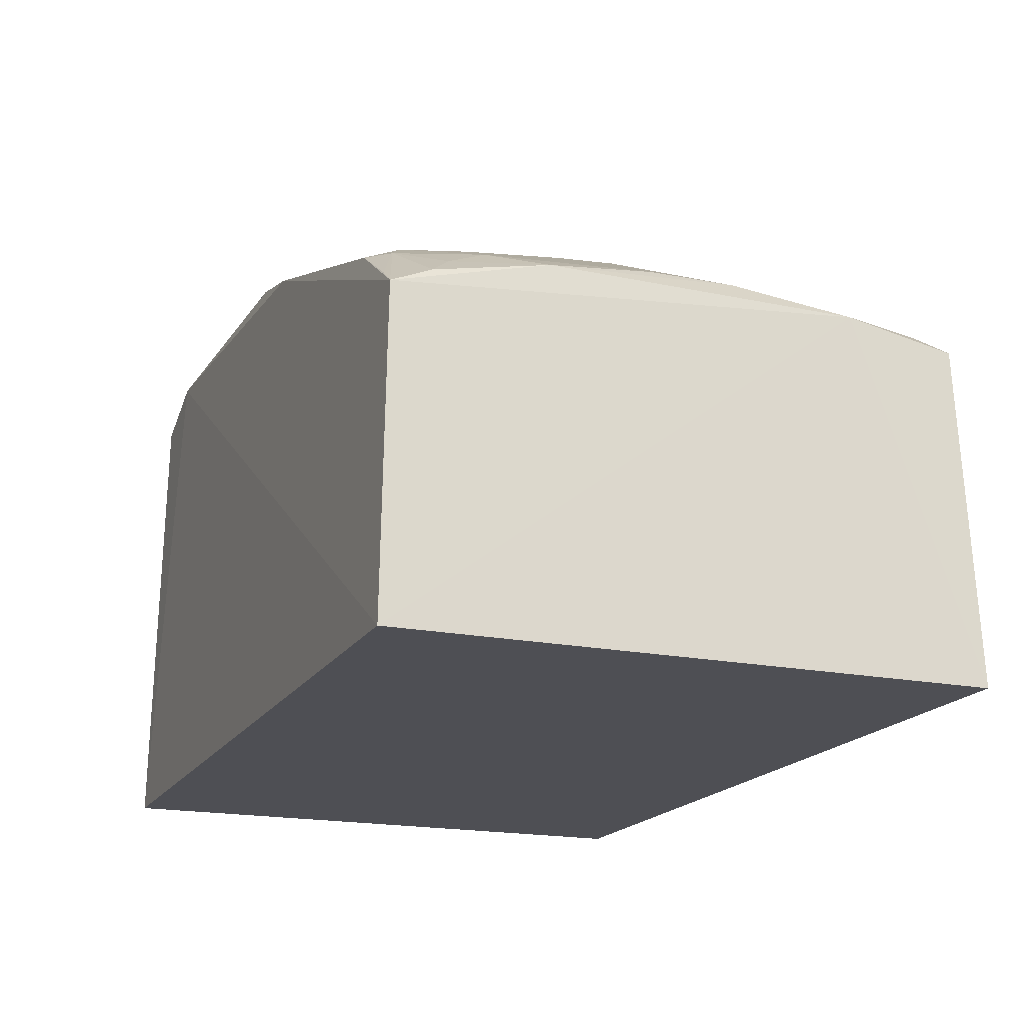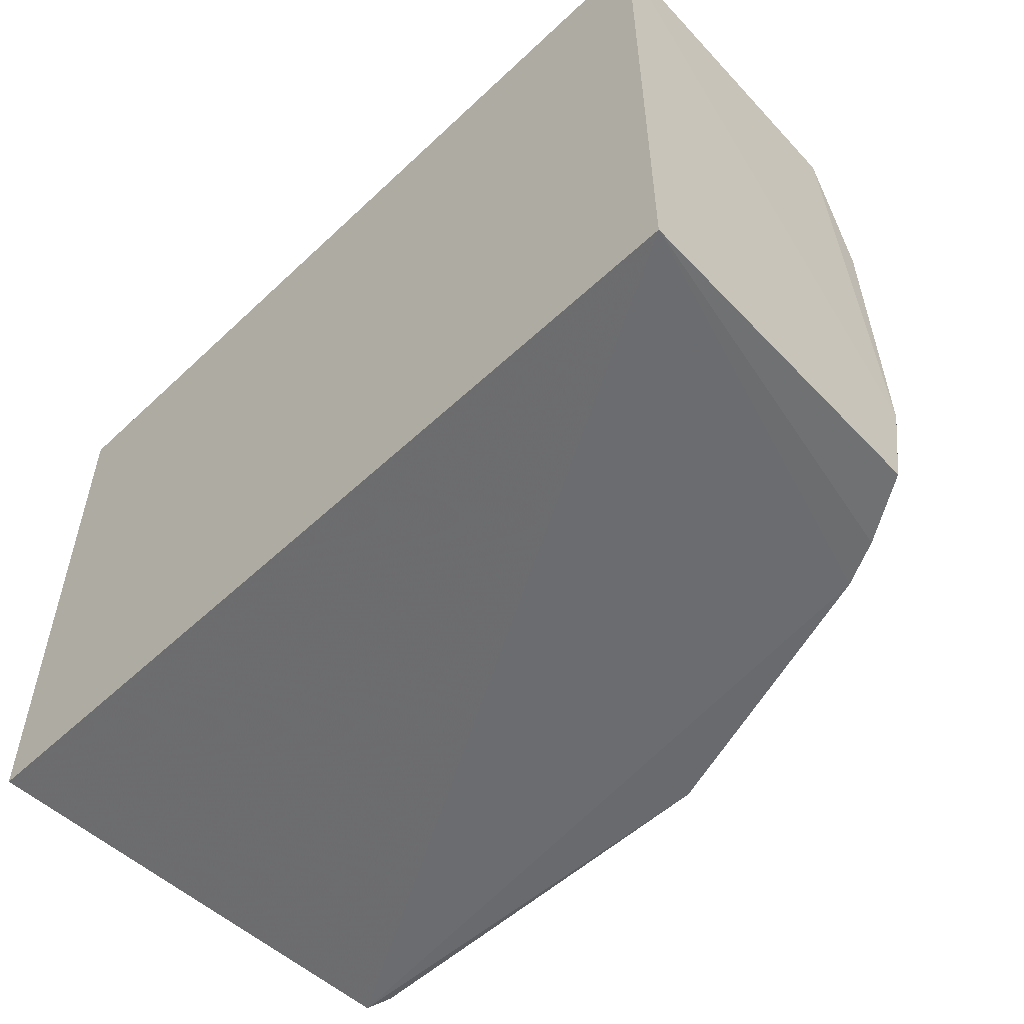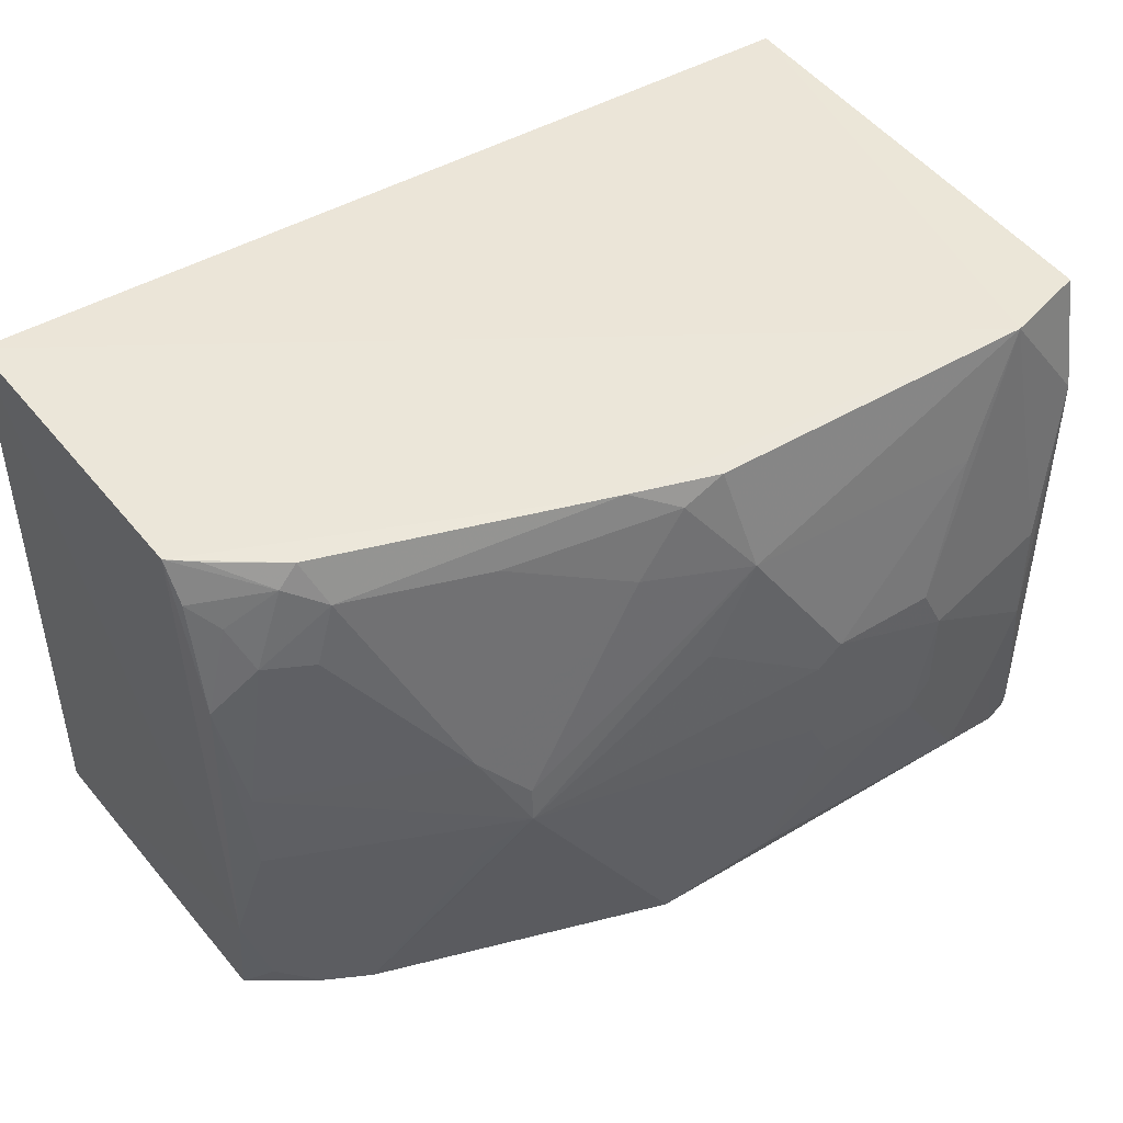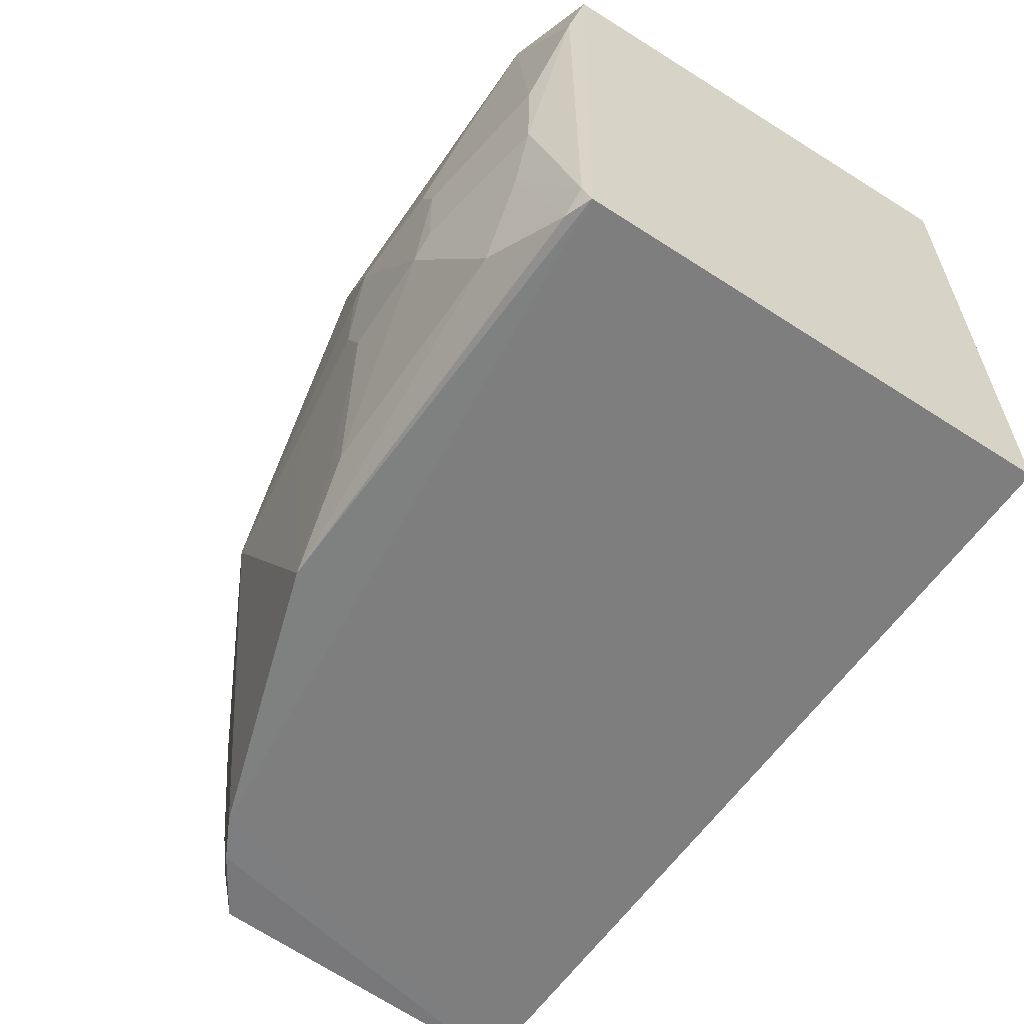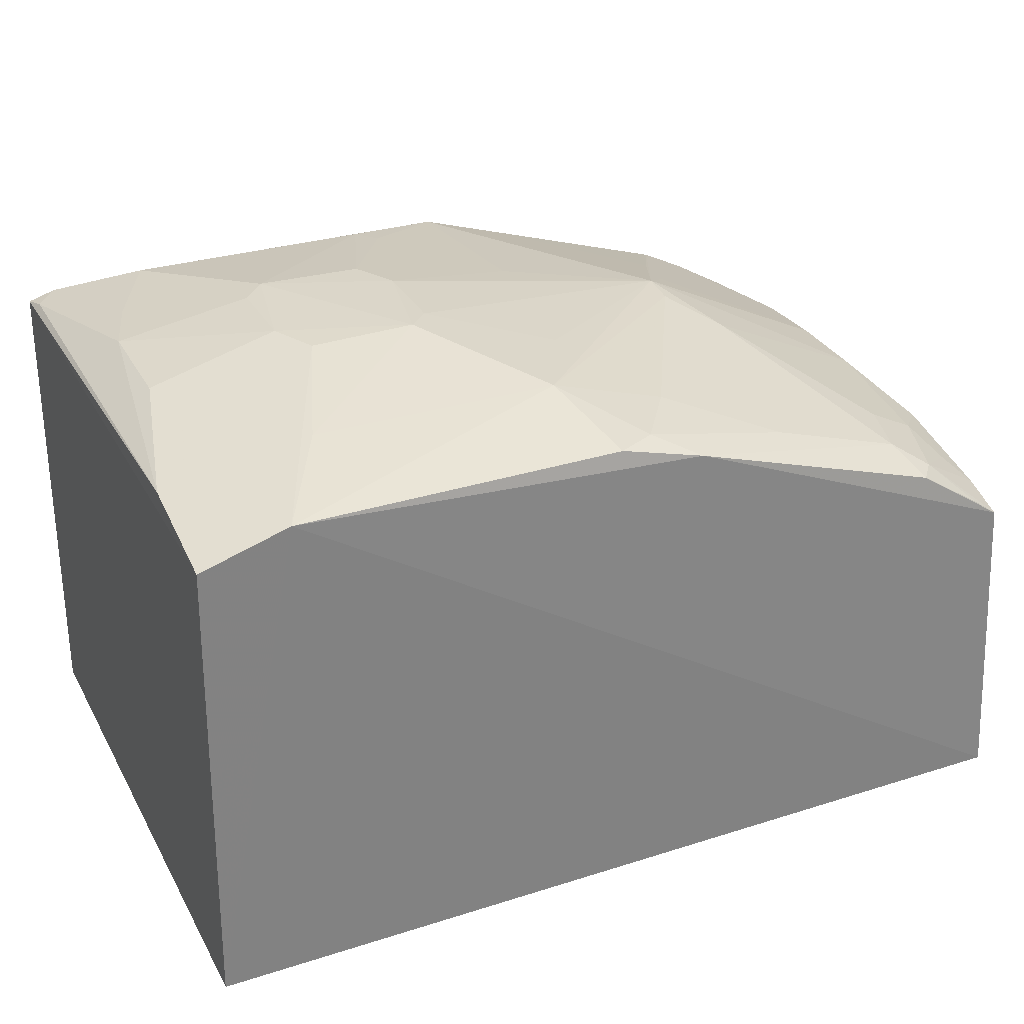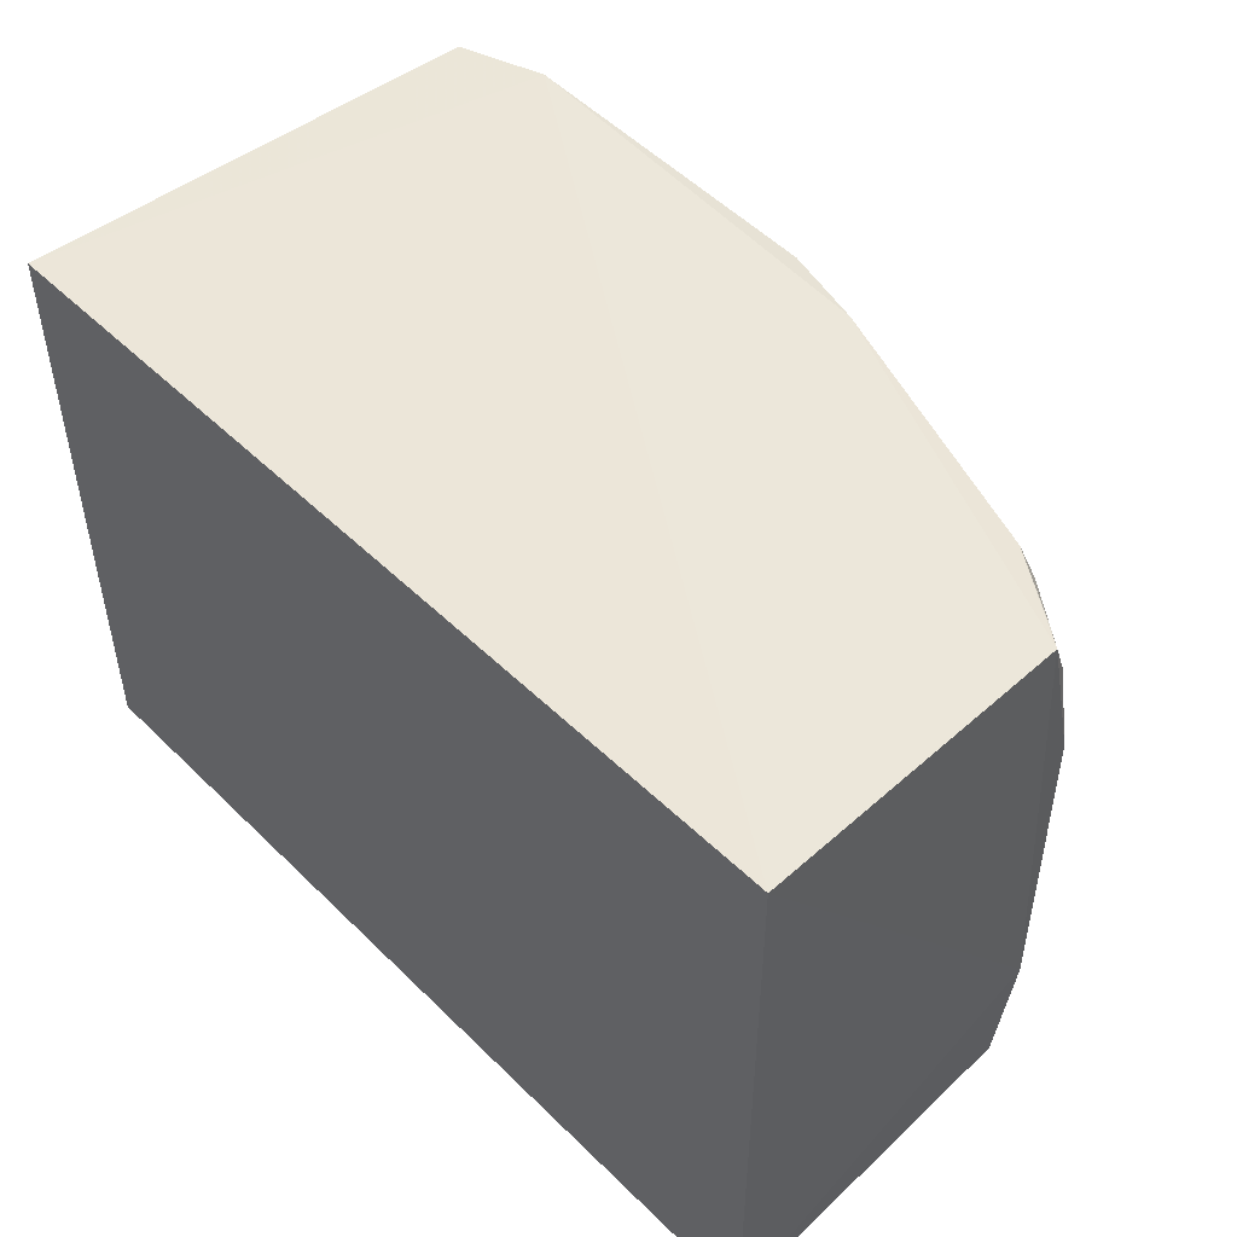
<metadata>
{"format":"obj","ext":"obj","renderer":"f3d","projection":"perspective","resolution":1024,"background":"white","views":[{"elev":-18.4,"azim":68.3,"up":"+Y"},{"elev":-54.0,"azim":44.9,"up":"+Z"},{"elev":45.3,"azim":145.7,"up":"+Z"},{"elev":-59.3,"azim":-124.1,"up":"+Z"},{"elev":30.6,"azim":-24.6,"up":"+Y"},{"elev":48.6,"azim":47.2,"up":"+Z"}]}
</metadata>
<code>
v 0.0197 0.038 0.01033
v 0.02019 0.02769 0.01065
v 0.02019 0.02769 -0.008444
v -0.008302 0.04341 -0.008364
v -0.008444 0.02769 0.01065
v 0.01752 0.03999 -0.008345
v 0.01973 0.03927 -0.004674
v -0.005299 0.04381 0.01052
v -0.008444 0.02769 -0.008444
v 0.01606 0.04074 -0.008346
v 0.01963 0.03865 -0.008278
v -0.008138 0.0429 0.01046
v 0.002435 0.0452 -0.001018
v 0.01887 0.03934 -0.007536
v -0.006835 0.04443 0.001749
v 0.006722 0.0438 -0.008287
v 0.006662 0.04362 0.009606
v -0.008139 0.04364 0.006787
v -0.001708 0.04525 -0.002517
v 0.01185 0.04376 -0.0002017
v 0.001708 0.04525 0.002517
v 0.008137 0.0429 0.01035
v -0.008131 0.04362 -0.007533
v -0.004642 0.04449 -0.006922
v 0.003294 0.04448 -0.006832
v 0.006835 0.04443 -0.001749
v 0.01401 0.04217 -0.004584
v 0.01313 0.04295 -0.001738
v 0.0196 0.03937 0.005336
v 0.004642 0.04449 0.006922
v -0.002435 0.0452 0.001018
v 0.002432 0.04518 0.001778
v 0.005378 0.04365 0.01025
v 0.01623 0.04074 0.00889
v -0.006844 0.04448 -0.001781
v -0.007426 0.04371 -0.008284
v 0.001697 0.04517 -0.002484
v 0.009597 0.04287 -0.008249
v 0.01901 0.04003 -0.001006
v -0.003294 0.04448 0.006832
v 0.008131 0.04362 0.007533
v 0.006105 0.04445 0.003982
v 0.01681 0.04076 0.006911
v 0.01677 0.04 0.0102
v 0.01736 0.04001 0.009503
v -0.006105 0.04445 -0.003982
v -0.002432 0.04518 -0.001778
v 0.003903 0.04446 -0.006158
v -0.001697 0.04517 0.002484
v 0.01181 0.04364 0.0009279
v 0.01181 0.04217 0.00888
v 0.019 0.04002 0.00177
v 0.01957 0.03861 0.009001
v 0.01827 0.04001 0.00691
v 0.01888 0.03861 0.01027
v 0.01325 0.0429 0.002409
v 0.01882 0.03932 0.008263
f 5 3 2
f 7 1 2
f 7 2 3
f 8 5 2
f 9 5 4
f 9 4 3
f 9 3 5
f 10 6 3
f 10 3 4
f 10 7 6
f 11 7 3
f 11 3 6
f 12 4 5
f 12 5 8
f 14 11 6
f 14 6 7
f 14 7 11
f 16 10 4
f 18 12 8
f 18 8 15
f 18 4 12
f 21 13 19
f 22 8 2
f 22 2 1
f 23 4 18
f 25 24 19
f 25 16 24
f 26 20 16
f 26 13 20
f 27 20 10
f 27 16 20
f 28 7 10
f 28 10 20
f 29 1 7
f 31 21 19
f 31 15 8
f 32 20 13
f 32 13 21
f 33 22 17
f 33 8 22
f 33 30 8
f 33 17 30
f 35 23 18
f 35 18 15
f 35 15 31
f 36 24 16
f 36 16 4
f 36 4 23
f 37 25 19
f 37 19 13
f 37 13 26
f 38 27 10
f 38 10 16
f 38 16 27
f 39 28 20
f 39 7 28
f 39 29 7
f 40 30 21
f 40 8 30
f 41 30 17
f 42 30 20
f 42 20 32
f 42 32 21
f 42 21 30
f 44 34 22
f 44 22 1
f 45 34 44
f 46 23 35
f 46 36 23
f 46 24 36
f 47 35 31
f 47 31 19
f 47 46 35
f 47 19 24
f 47 24 46
f 48 16 25
f 48 25 37
f 48 37 26
f 48 26 16
f 49 31 8
f 49 8 40
f 49 40 21
f 49 21 31
f 50 20 30
f 50 30 41
f 51 41 17
f 51 17 22
f 51 22 34
f 52 39 20
f 52 29 39
f 53 45 1
f 53 1 29
f 54 43 34
f 54 34 45
f 54 29 52
f 55 45 44
f 55 44 1
f 55 1 45
f 56 20 50
f 56 52 20
f 56 54 52
f 56 43 54
f 56 34 43
f 56 51 34
f 56 50 41
f 56 41 51
f 57 53 29
f 57 29 54
f 57 54 45
f 57 45 53

</code>
